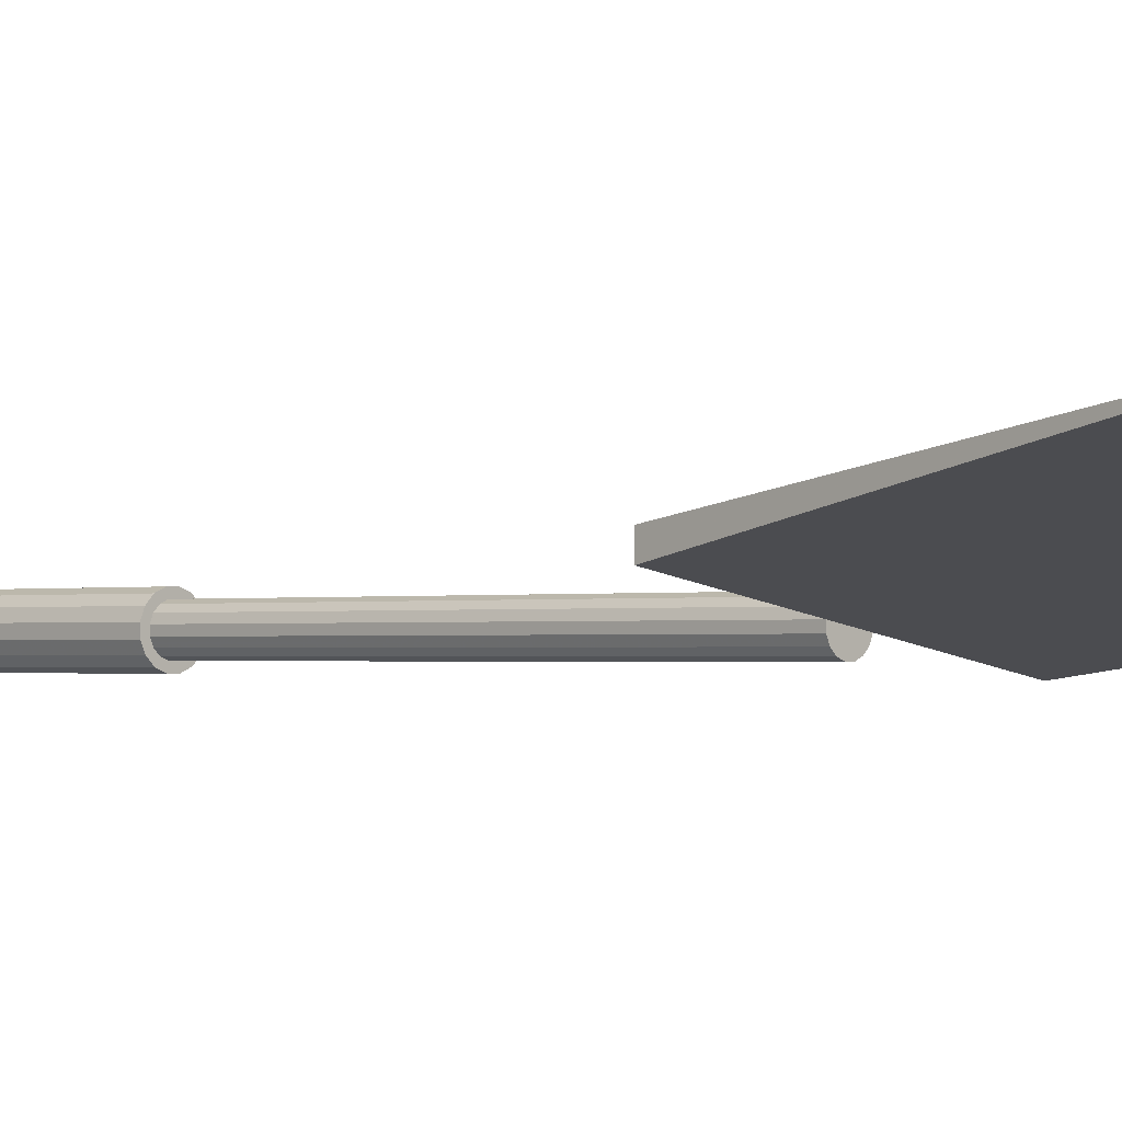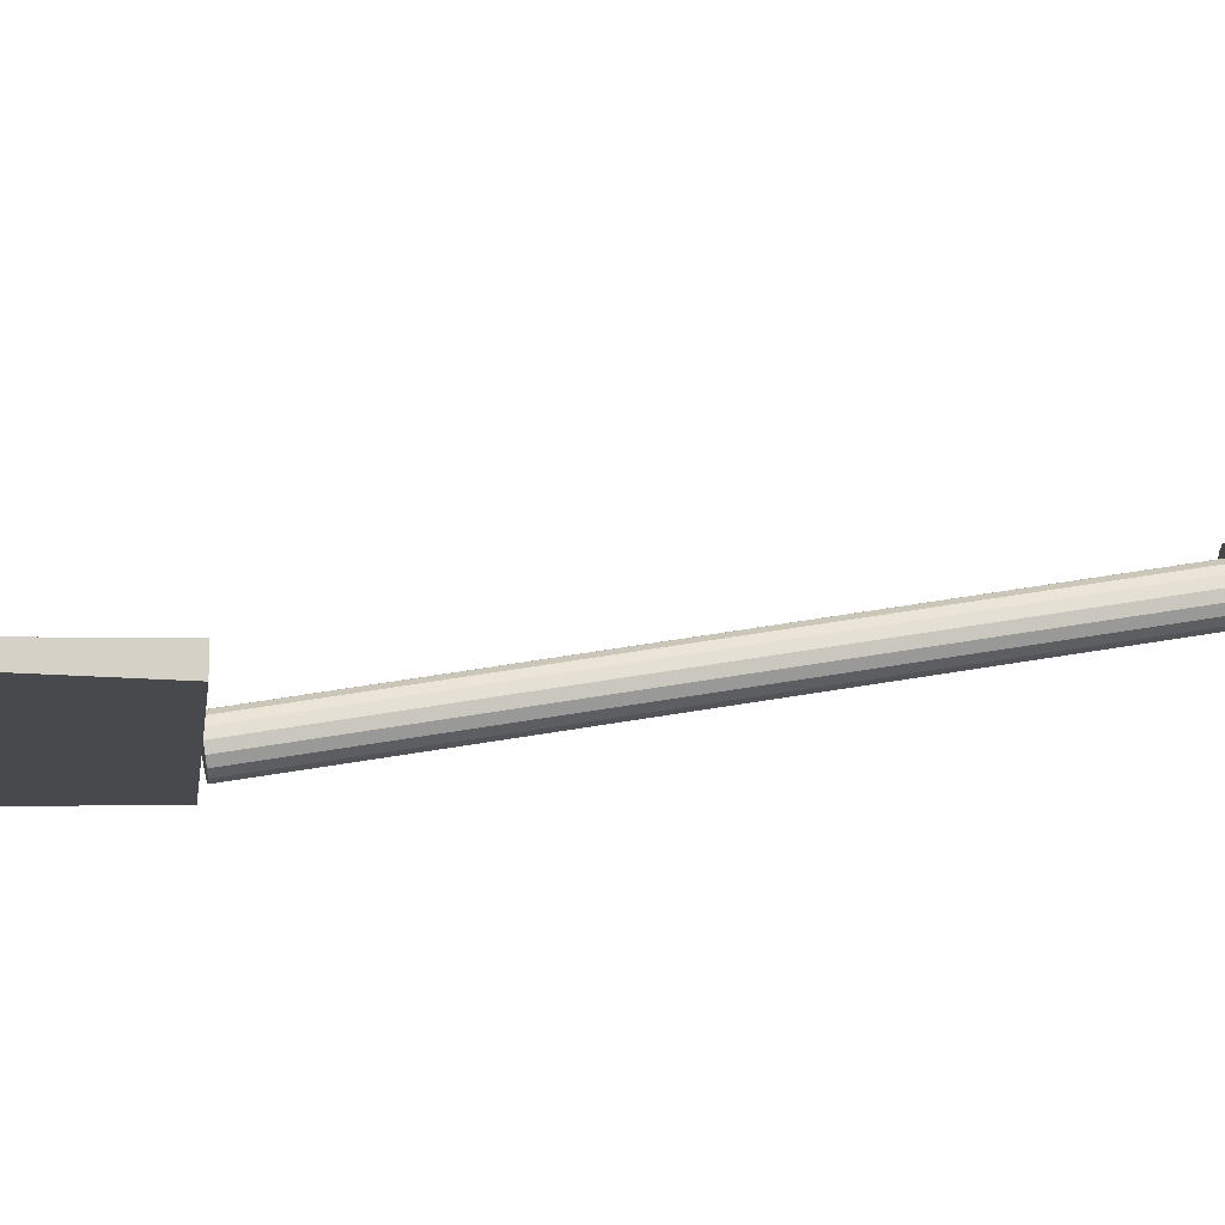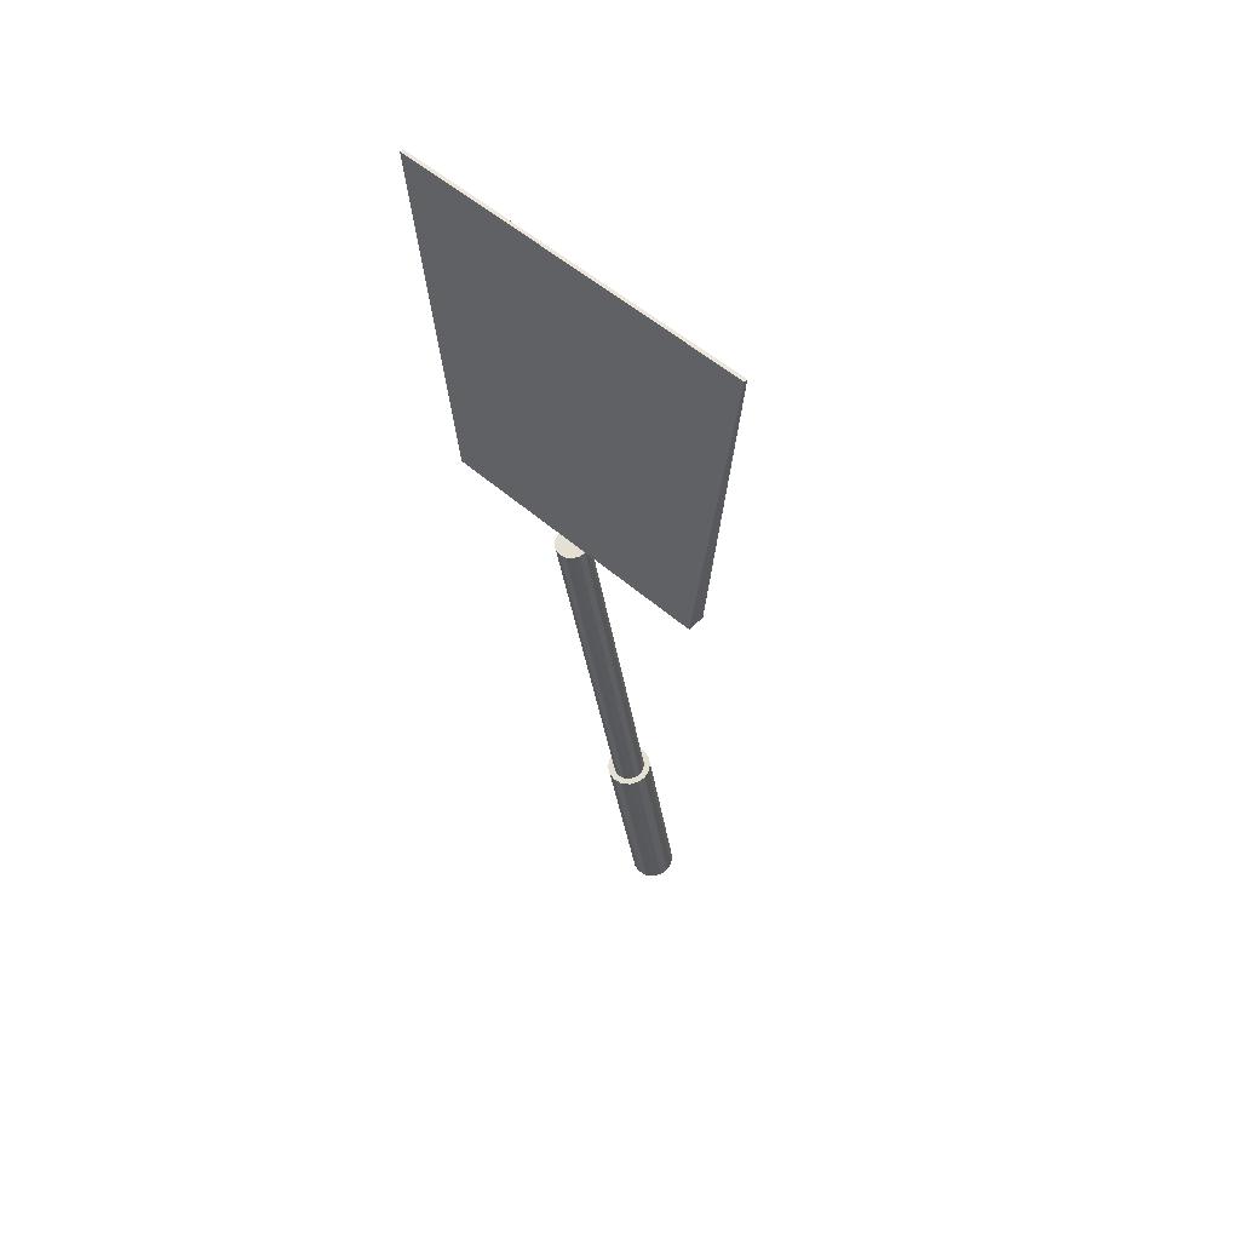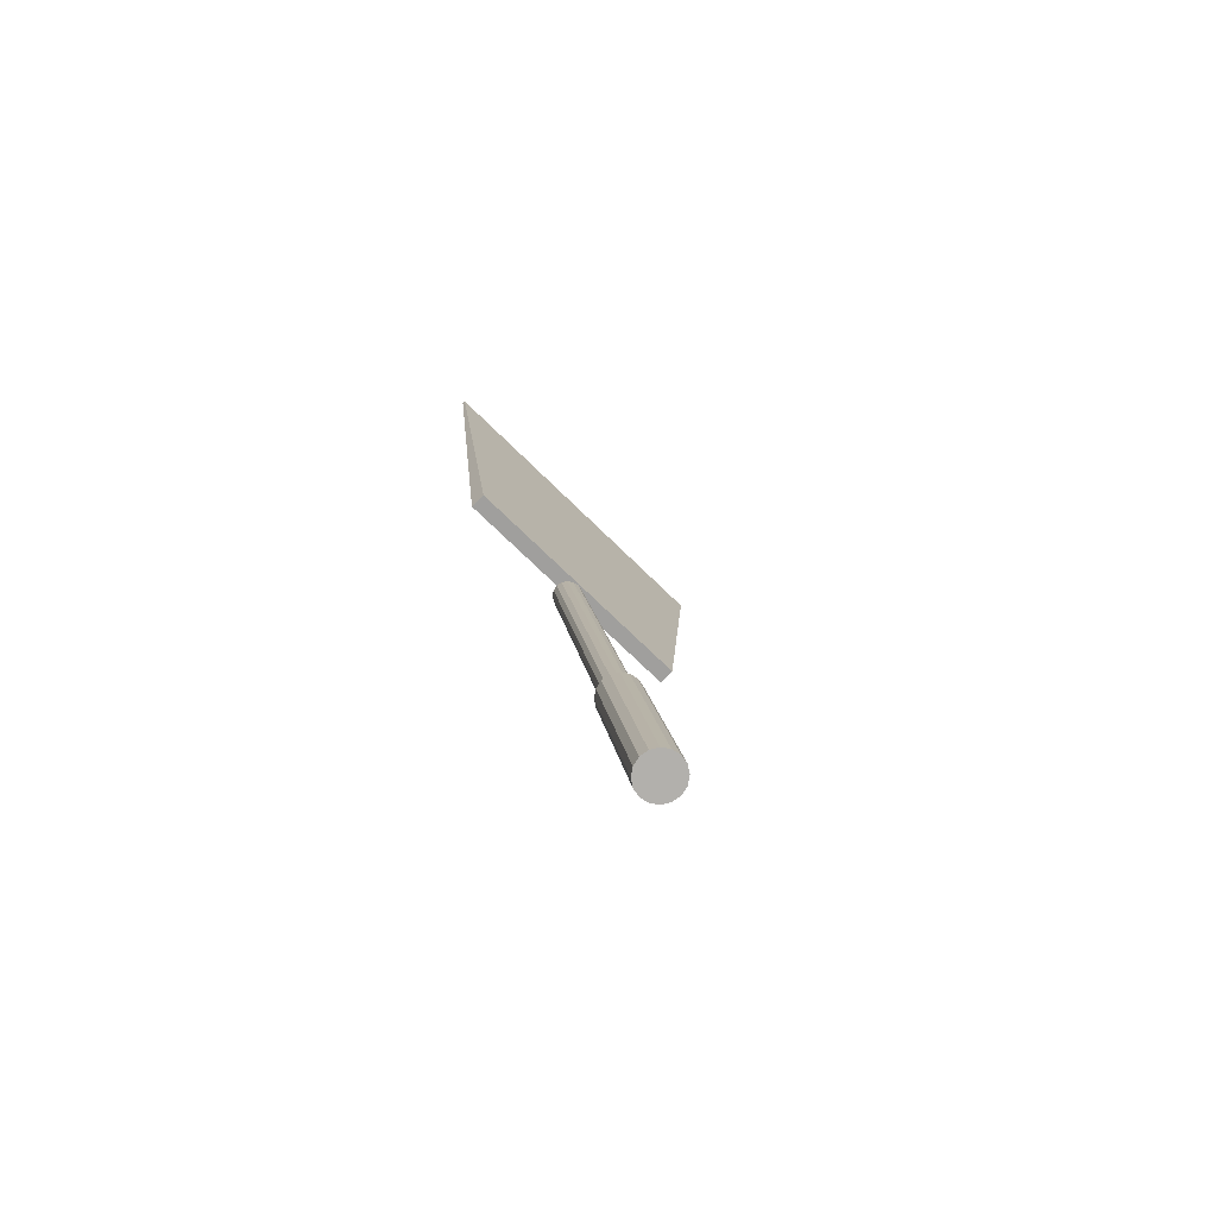
<metadata>
{"format":"obj","ext":"obj","renderer":"f3d","projection":"perspective","resolution":1024,"background":"white","views":[{"elev":-15.2,"azim":133.3,"up":"+Z"},{"elev":-12.3,"azim":-95.6,"up":"+Z"},{"elev":53.1,"azim":-136.8,"up":"+Y"},{"elev":-71.4,"azim":-44.6,"up":"+Y"}]}
</metadata>
<code>
v -0.4048 0 0
v 0.4048 0 0
v 0.5284 0.9897 0
v -0.5284 0.9897 0
v -0.4048 0 0.05085
v 0.4048 0 0.05085
v 0.5284 0.9897 0.01
v -0.5284 0.9897 0.01
v 0 0 0
v 0 -1.285 0.2201
v 0.04626 0 0
v 0.04274 0.002987 0.01745
v 0.03271 0.00552 0.03224
v 0.0177 0.007212 0.04212
v 2.832e-18 0.007806 0.04559
v -0.0177 0.007212 0.04212
v -0.03271 0.00552 0.03224
v -0.04274 0.002987 0.01745
v -0.04626 9.56e-19 5.584e-18
v -0.04274 -0.002987 -0.01745
v -0.03271 -0.00552 -0.03224
v -0.0177 -0.007212 -0.04212
v -8.497e-18 -0.007806 -0.04559
v 0.0177 -0.007212 -0.04212
v 0.03271 -0.00552 -0.03224
v 0.04274 -0.002987 -0.01745
v 0.04626 -1.285 0.2201
v 0.04274 -1.282 0.2375
v 0.03271 -1.28 0.2523
v 0.0177 -1.278 0.2622
v 2.832e-18 -1.278 0.2657
v -0.0177 -1.278 0.2622
v -0.03271 -1.28 0.2523
v -0.04274 -1.282 0.2375
v -0.04626 -1.285 0.2201
v -0.04274 -1.288 0.2026
v -0.03271 -1.291 0.1878
v -0.0177 -1.293 0.178
v -8.497e-18 -1.293 0.1745
v 0.0177 -1.293 0.178
v 0.03271 -1.291 0.1878
v 0.04274 -1.288 0.2026
v 0 -1.285 0.2201
v 0 -1.985 0.34
v 0.06516 -1.285 0.2201
v 0.0602 -1.281 0.2447
v 0.04607 -1.278 0.2655
v 0.02494 -1.275 0.2794
v 3.99e-18 -1.274 0.2843
v -0.02494 -1.275 0.2794
v -0.04607 -1.278 0.2655
v -0.0602 -1.281 0.2447
v -0.06516 -1.285 0.2201
v -0.0602 -1.29 0.1955
v -0.04607 -1.293 0.1747
v -0.02494 -1.296 0.1607
v -1.197e-17 -1.296 0.1559
v 0.02494 -1.296 0.1607
v 0.04607 -1.293 0.1747
v 0.0602 -1.29 0.1955
v 0.06516 -1.985 0.34
v 0.0602 -1.981 0.3645
v 0.04607 -1.978 0.3854
v 0.02494 -1.975 0.3993
v 3.99e-18 -1.974 0.4042
v -0.02494 -1.975 0.3993
v -0.04607 -1.978 0.3854
v -0.0602 -1.981 0.3645
v -0.06516 -1.985 0.34
v -0.0602 -1.99 0.3154
v -0.04607 -1.993 0.2945
v -0.02494 -1.996 0.2806
v -1.197e-17 -1.996 0.2757
v 0.02494 -1.996 0.2806
v 0.04607 -1.993 0.2945
v 0.0602 -1.99 0.3154
f 1 3 2
f 1 4 3
f 6 1 2
f 6 5 1
f 3 7 2
f 4 7 3
f 6 2 7
f 6 7 5
f 1 8 4
f 1 5 8
f 4 8 7
f 7 8 5
f 9 12 11
f 9 13 12
f 9 14 13
f 9 15 14
f 9 16 15
f 9 17 16
f 9 18 17
f 9 19 18
f 9 20 19
f 9 21 20
f 9 22 21
f 9 23 22
f 9 24 23
f 9 25 24
f 9 26 25
f 9 11 26
f 10 27 28
f 10 28 29
f 10 29 30
f 10 30 31
f 10 31 32
f 10 32 33
f 10 33 34
f 10 34 35
f 10 35 36
f 10 36 37
f 10 37 38
f 10 38 39
f 10 39 40
f 10 40 41
f 10 41 42
f 10 42 27
f 11 12 27
f 27 12 28
f 12 13 28
f 28 13 29
f 13 14 29
f 29 14 30
f 14 15 30
f 30 15 31
f 15 16 31
f 31 16 32
f 16 17 32
f 32 17 33
f 17 18 33
f 33 18 34
f 18 19 34
f 34 19 35
f 19 20 35
f 35 20 36
f 20 21 36
f 36 21 37
f 21 22 37
f 37 22 38
f 22 23 38
f 38 23 39
f 23 24 39
f 39 24 40
f 24 25 40
f 40 25 41
f 25 26 41
f 41 26 42
f 26 11 42
f 42 11 27
f 43 46 45
f 43 47 46
f 43 48 47
f 43 49 48
f 43 50 49
f 43 51 50
f 43 52 51
f 43 53 52
f 43 54 53
f 43 55 54
f 43 56 55
f 43 57 56
f 43 58 57
f 43 59 58
f 43 60 59
f 43 45 60
f 44 61 62
f 44 62 63
f 44 63 64
f 44 64 65
f 44 65 66
f 44 66 67
f 44 67 68
f 44 68 69
f 44 69 70
f 44 70 71
f 44 71 72
f 44 72 73
f 44 73 74
f 44 74 75
f 44 75 76
f 44 76 61
f 45 46 61
f 61 46 62
f 46 47 62
f 62 47 63
f 47 48 63
f 63 48 64
f 48 49 64
f 64 49 65
f 49 50 65
f 65 50 66
f 50 51 66
f 66 51 67
f 51 52 67
f 67 52 68
f 52 53 68
f 68 53 69
f 53 54 69
f 69 54 70
f 54 55 70
f 70 55 71
f 55 56 71
f 71 56 72
f 56 57 72
f 72 57 73
f 57 58 73
f 73 58 74
f 58 59 74
f 74 59 75
f 59 60 75
f 75 60 76
f 60 45 76
f 76 45 61

</code>
